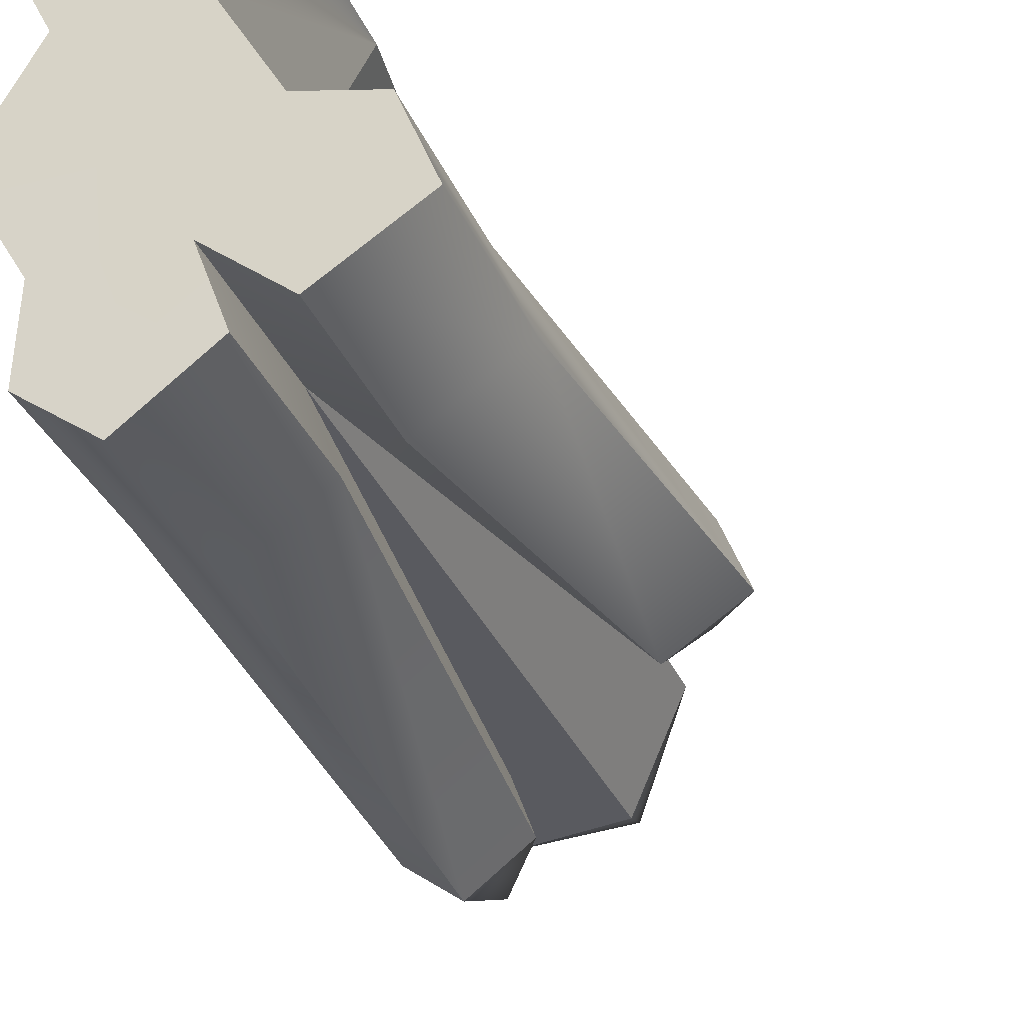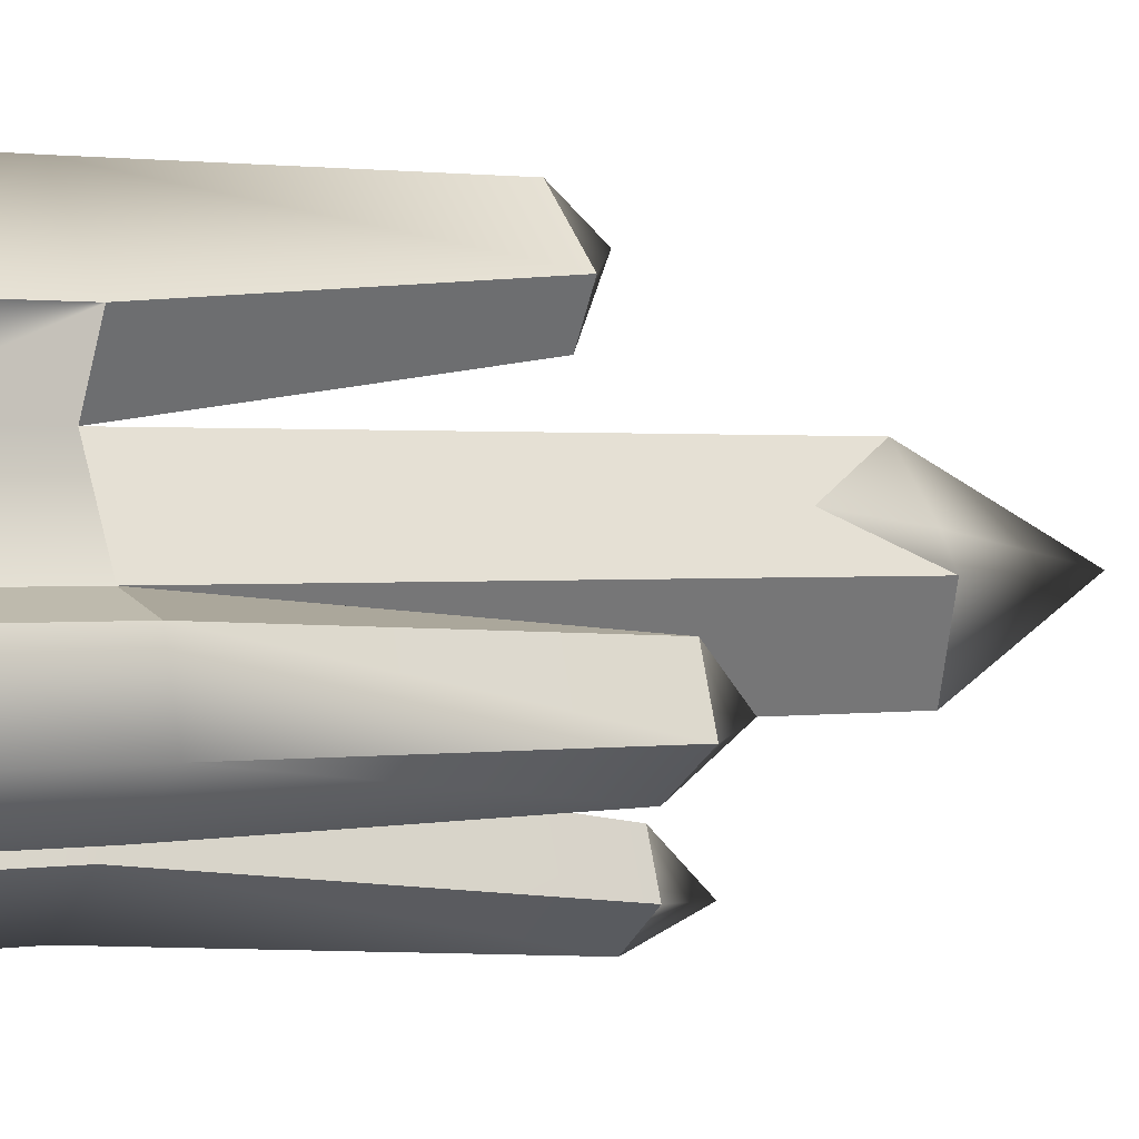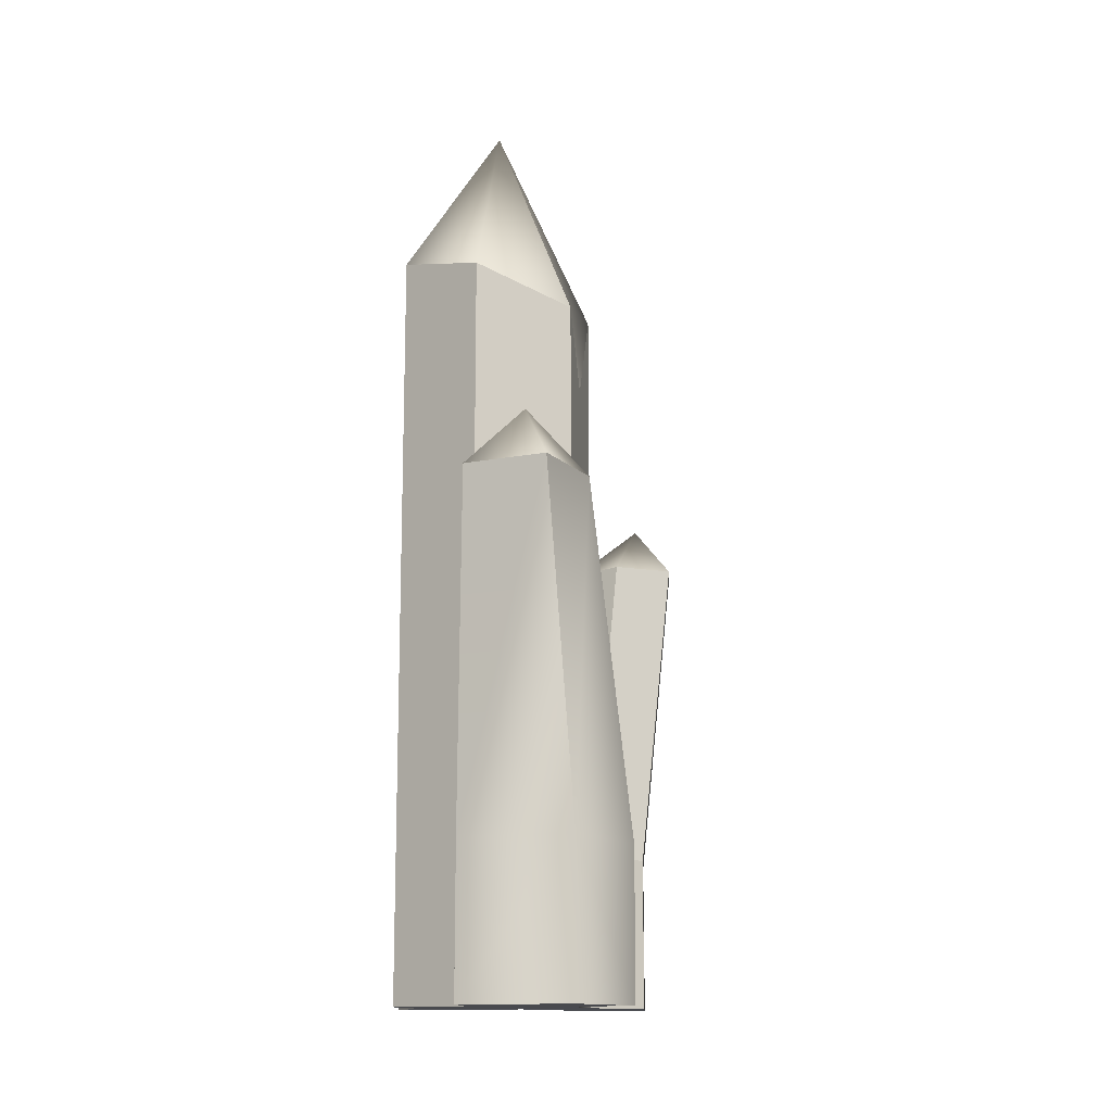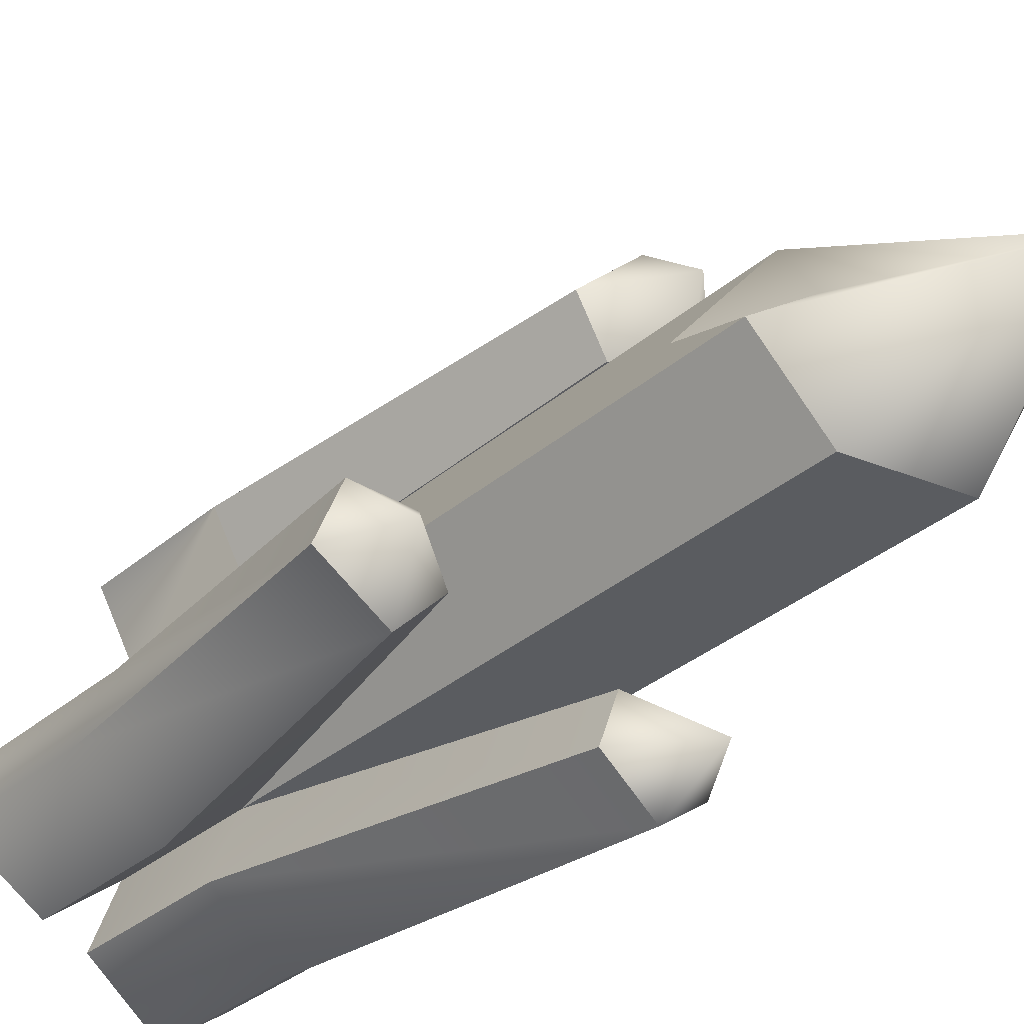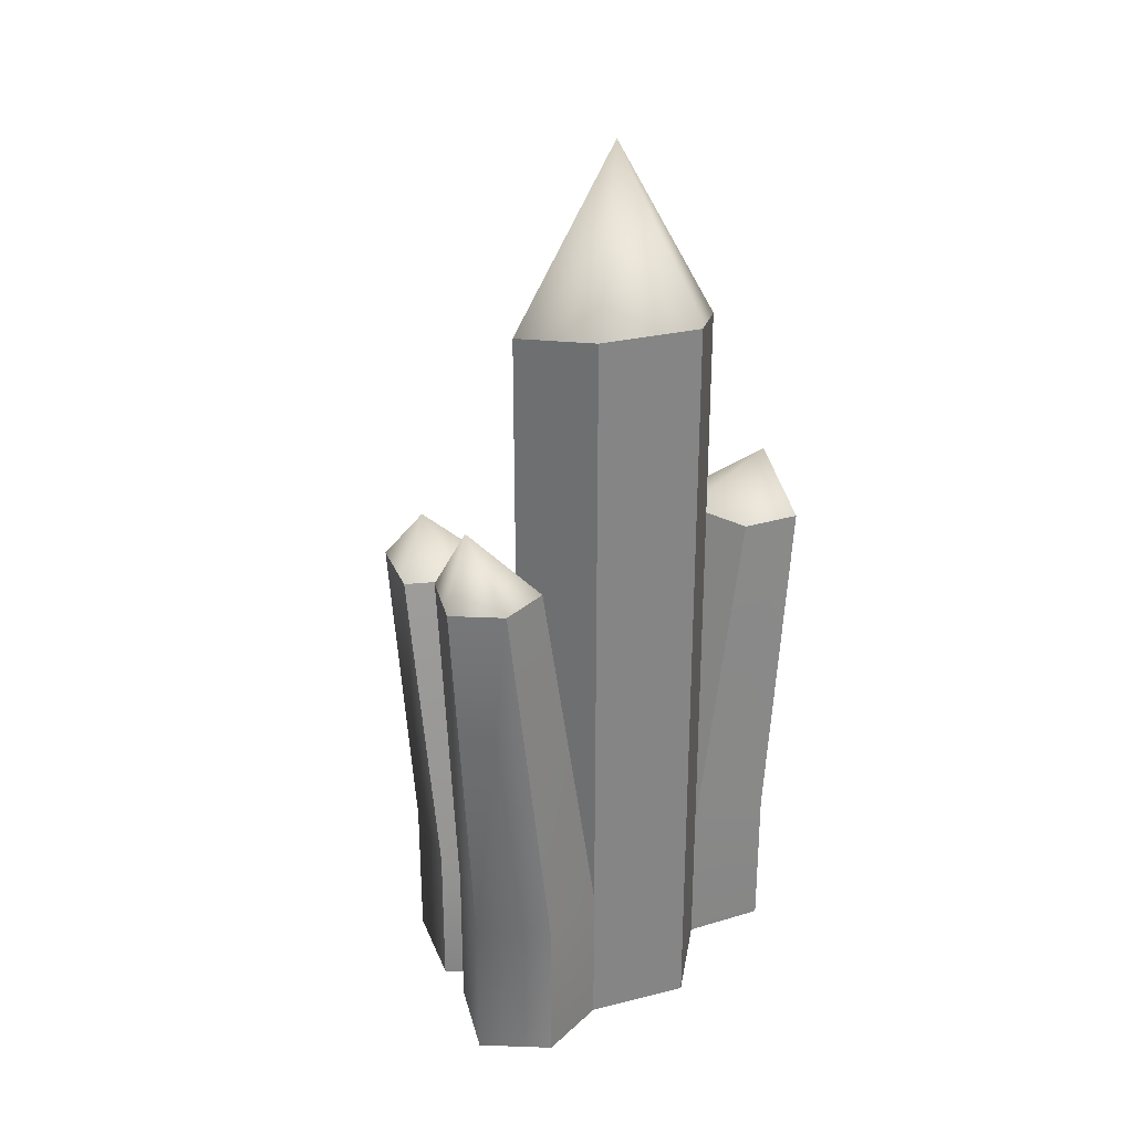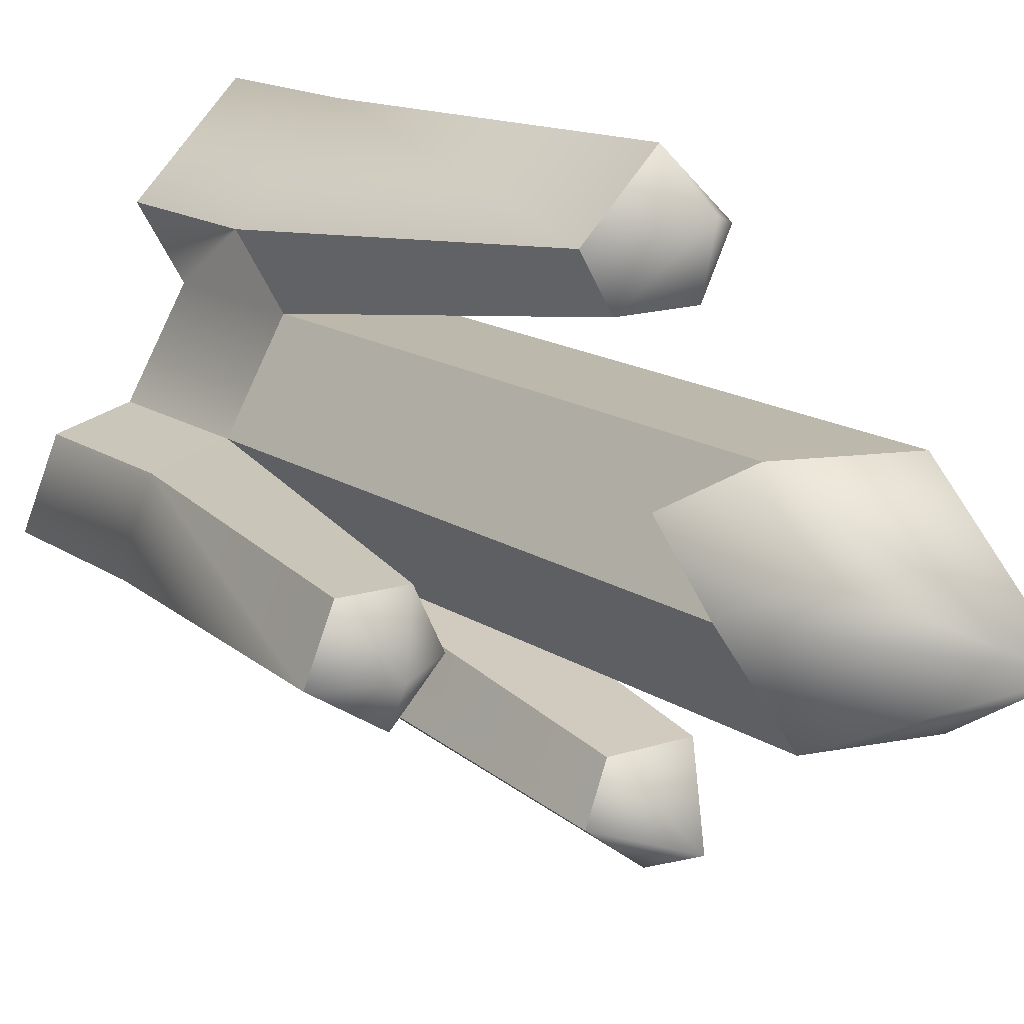
<metadata>
{"format":"obj","ext":"obj","renderer":"f3d","projection":"perspective","resolution":1024,"background":"white","views":[{"elev":-31.9,"azim":20.3,"up":"+Z"},{"elev":1.0,"azim":59.4,"up":"+Z"},{"elev":-13.4,"azim":-18.9,"up":"+Y"},{"elev":-33.6,"azim":139.2,"up":"+Z"},{"elev":28.4,"azim":-140.6,"up":"+Y"},{"elev":14.9,"azim":144.8,"up":"+Z"}]}
</metadata>
<code>
g default
v 0.5 0.008753 -0.866
v -0.5 0.008754 -0.866
v -1 0.008754 -0
v -0.5 0.008754 0.866
v 0.5 0.008756 0.866
v 1 0.008754 0
v 0.5 7.318 -0.866
v -0.5 7.528 -0.866
v -1 7.528 -0
v -0.5 7.294 0.866
v 0.5 6.938 0.866
v 1 7.109 0
v 0 0.008754 0
v 0 9.076 0
v 0.5 1.485 -0.866
v -0.5 1.475 -0.866
v -1 1.475 -0
v -0.5 1.475 0.866
v 0.5 1.475 0.866
v 1 1.485 0
v 1.63 0.005208 -0.1689
v 1.13 0.005208 -1.384
v 1.13 1.476 -1.384
v 1.63 1.476 -0.1689
v 1.917 1.451 -0.8945
v 1.919 -0.004797 -0.8901
v 1.42 4.558 -0.2987
v 1.172 4.558 -0.8099
v 2.012 4.551 -0.2987
v 2.243 4.532 -0.8815
v 1.61 4.551 -1.274
v 1.815 5.069 -0.7724
v -0.8548 0.008754 1.59
v 0.8858 0.008754 1.526
v 0.8858 1.475 1.526
v -0.8548 1.475 1.59
v -0 1.475 2.398
v -0 0.008754 2.398
v -0.6536 4.89 1.349
v 0.06895 4.89 1.349
v -0.91 4.89 1.872
v -0.2923 4.89 2.456
v 0.3477 4.89 1.826
v -0.3612 5.42 2.044
v 1 1.485 0
v 0.5 1.475 0.866
v 1.63 1.476 -0.1689
v 0.8858 1.475 1.526
v 0.741 0.008754 -1.521
v -0.5301 0.00526 -1.593
v -0.5301 1.471 -1.593
v 0.741 1.485 -1.521
v 0.0616 1.48 -2.035
v 0.0616 0.008754 -2.035
v 0.3525 5.237 -1.501
v -0.372 5.23 -1.501
v 0.5271 5.237 -1.976
v 0.03486 5.233 -2.348
v -0.3938 5.227 -2.028
v 0.07483 5.926 -2.036
v 0.7517 6.199 0.4301
v 0.5446 7.307 0.2884
g pCylinder1
f 15 16 8 7
f 16 17 9 8
f 17 18 10 9
f 18 19 11 10
f 19 20 12 61 11
f 20 15 7 12
f 2 1 13
f 3 2 13
f 4 3 13
f 5 4 13
f 6 5 13
f 1 6 13
f 7 8 14
f 8 9 14
f 9 10 14
f 10 11 14
f 62 61 12
f 12 7 14
f 53 54 50 51
f 2 3 17 16
f 3 4 18 17
f 37 38 34 35
f 25 26 22 23
f 6 1 22 26 21
f 1 15 23 22
f 28 32 31
f 21 47 45 6
f 21 26 25 24
f 15 20 27 28
f 20 24 29 27
f 24 25 30 29
f 25 23 31 30
f 23 15 28 31
f 31 32 30
f 28 27 32
f 29 32 27
f 30 32 29
f 4 5 34 38 33
f 46 5 6 45
f 43 44 42
f 18 4 33 36
f 33 38 37 36
f 19 18 39 40
f 18 36 41 39
f 36 37 42 41
f 37 35 43 42
f 35 19 40 43
f 41 44 39
f 40 39 44
f 40 44 43
f 42 44 41
f 20 19 46 45
f 21 24 47
f 24 20 45 47
f 19 35 48 46
f 48 35 34 5 46
f 1 2 50 54 49
f 2 16 51 50
f 60 57 58
f 15 1 49 52
f 49 54 53 52
f 16 15 55 56
f 15 52 57 55
f 52 53 58 57
f 53 51 59 58
f 51 16 56 59
f 56 60 59
f 60 58 59
f 56 55 60
f 60 55 57
f 14 62 12
f 11 62 14
f 11 61 62

</code>
